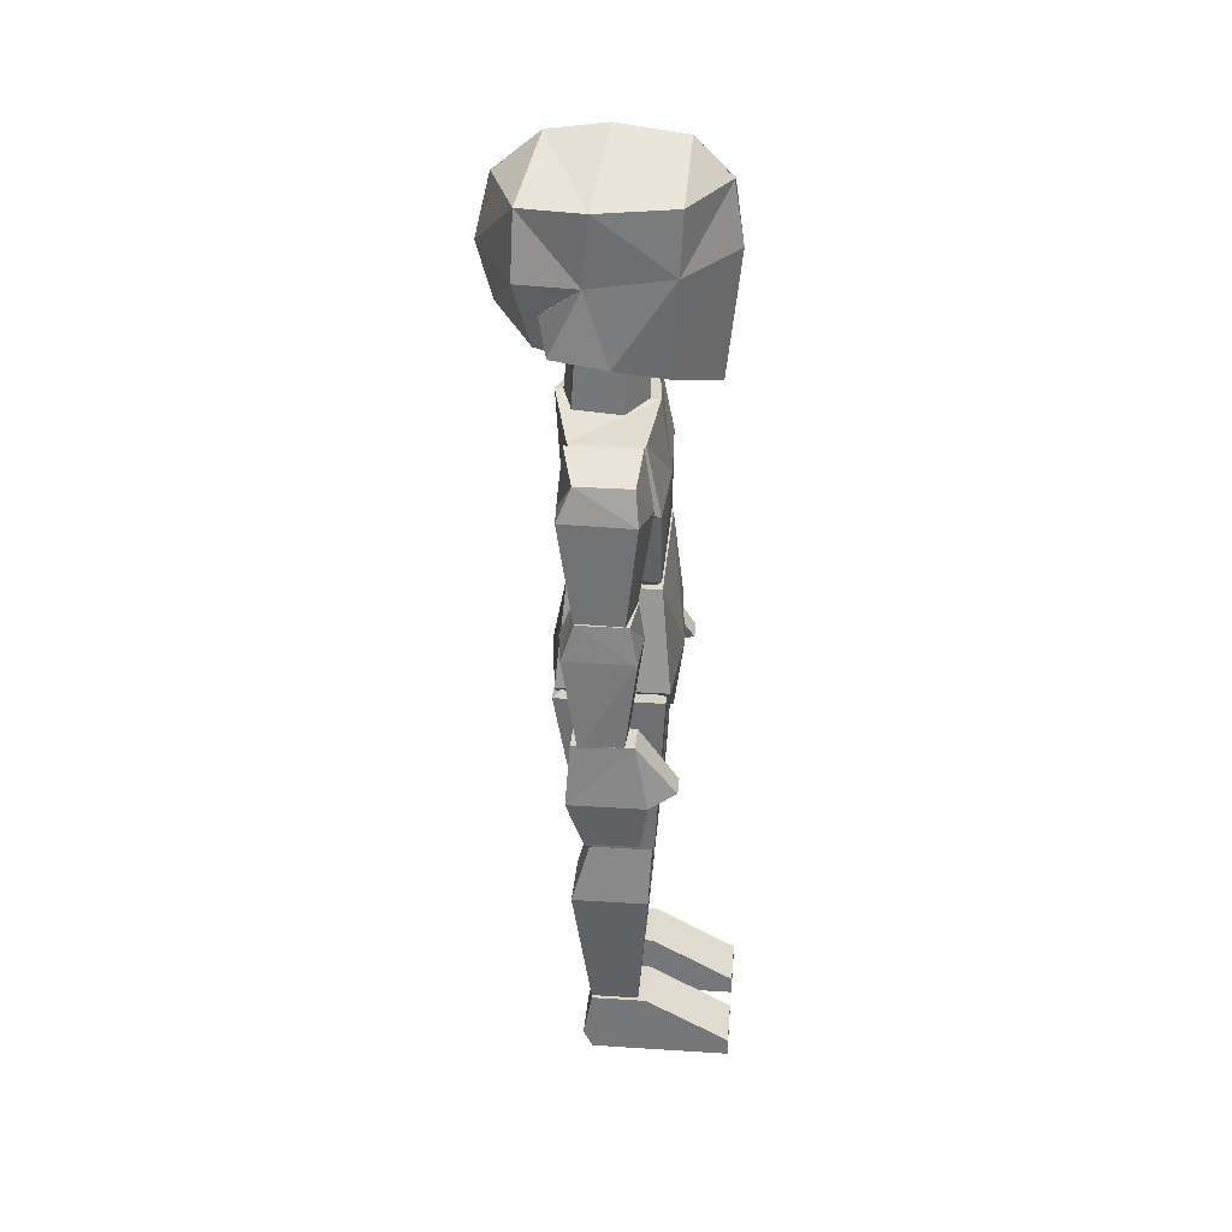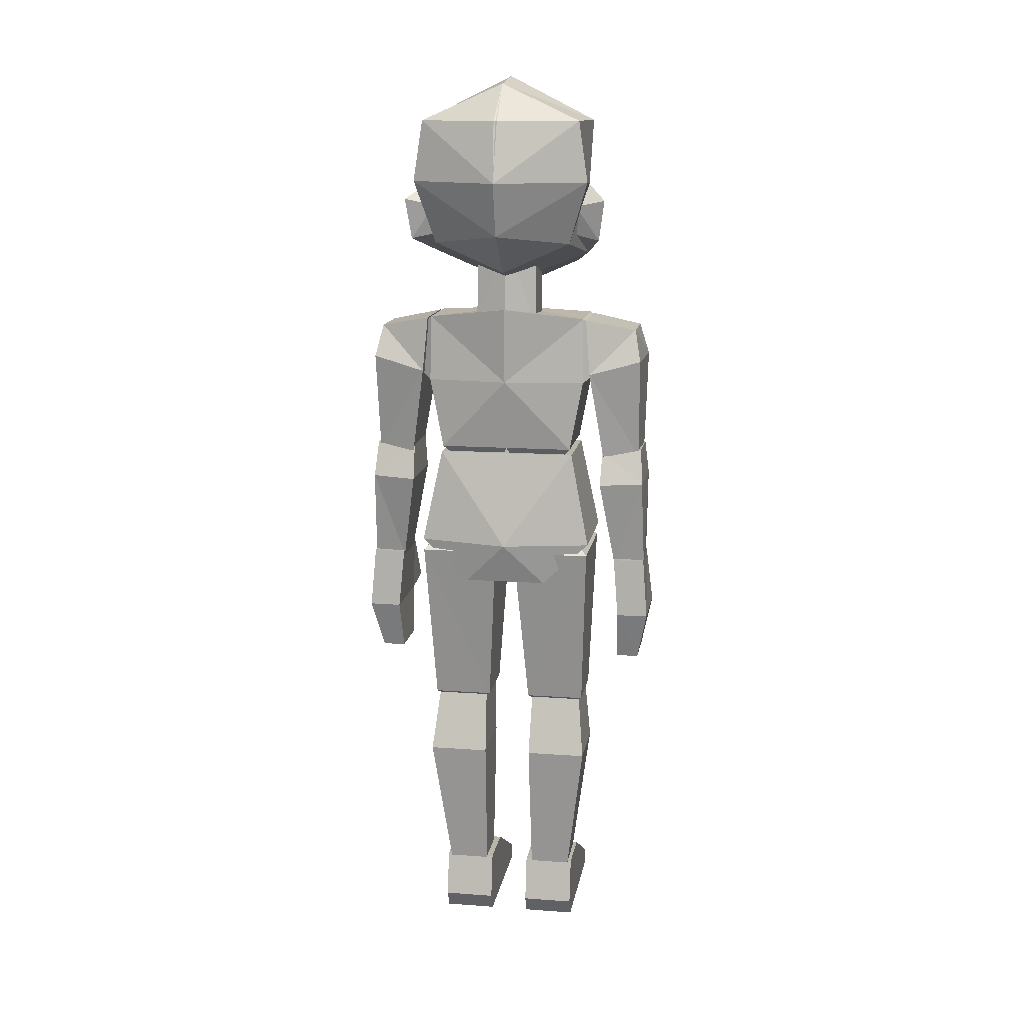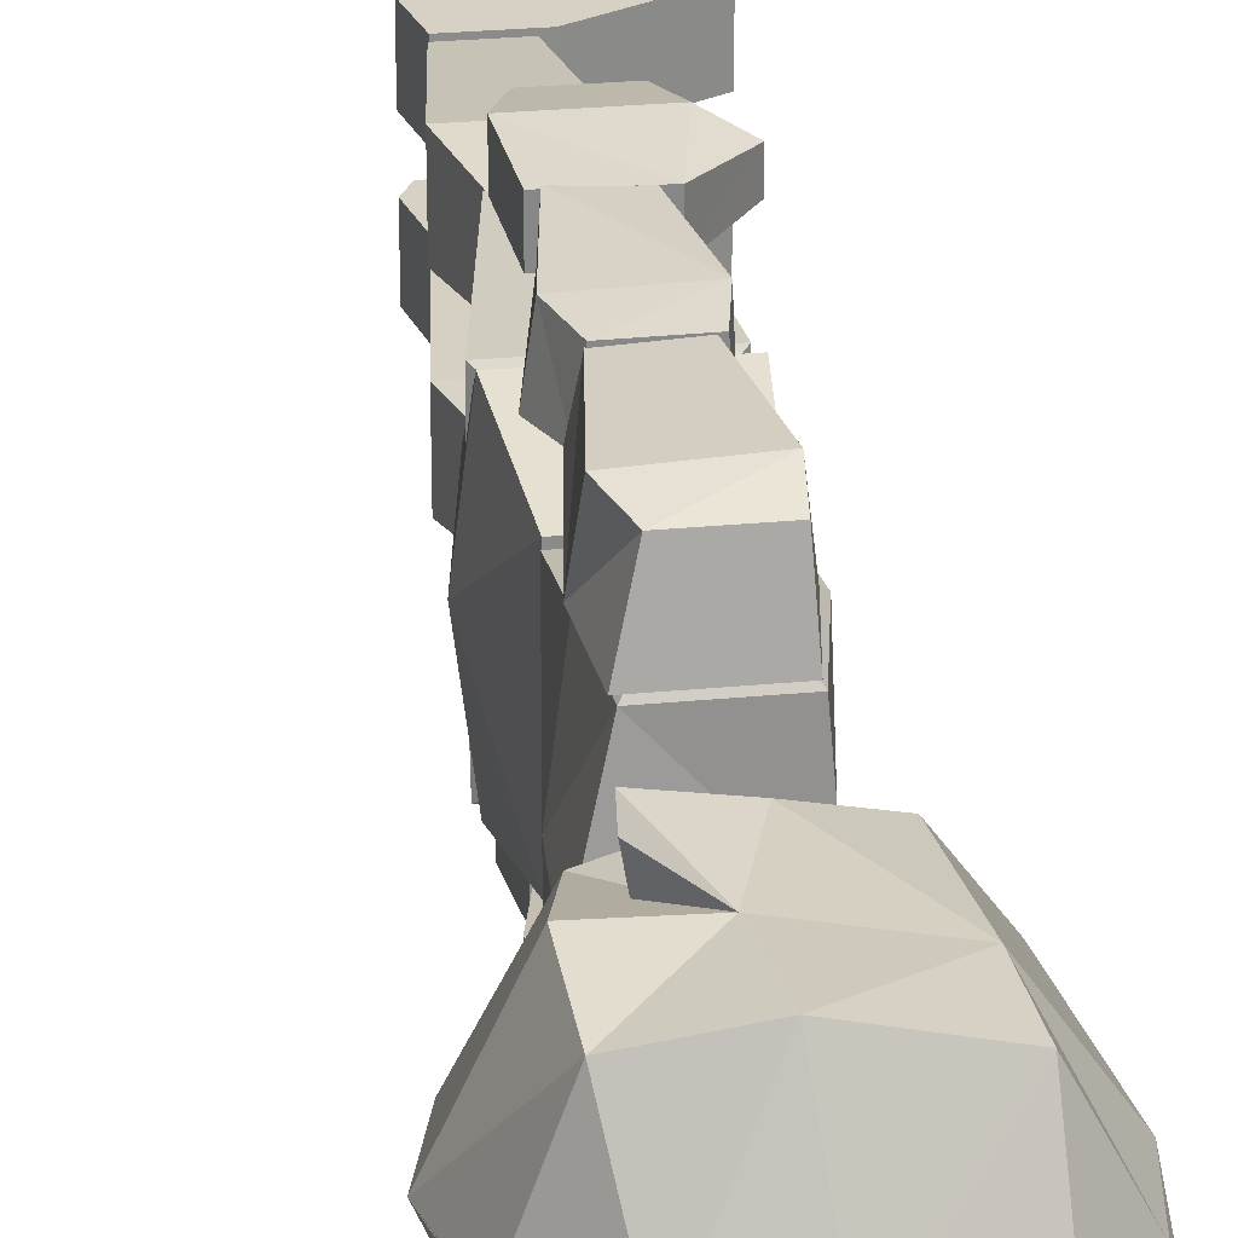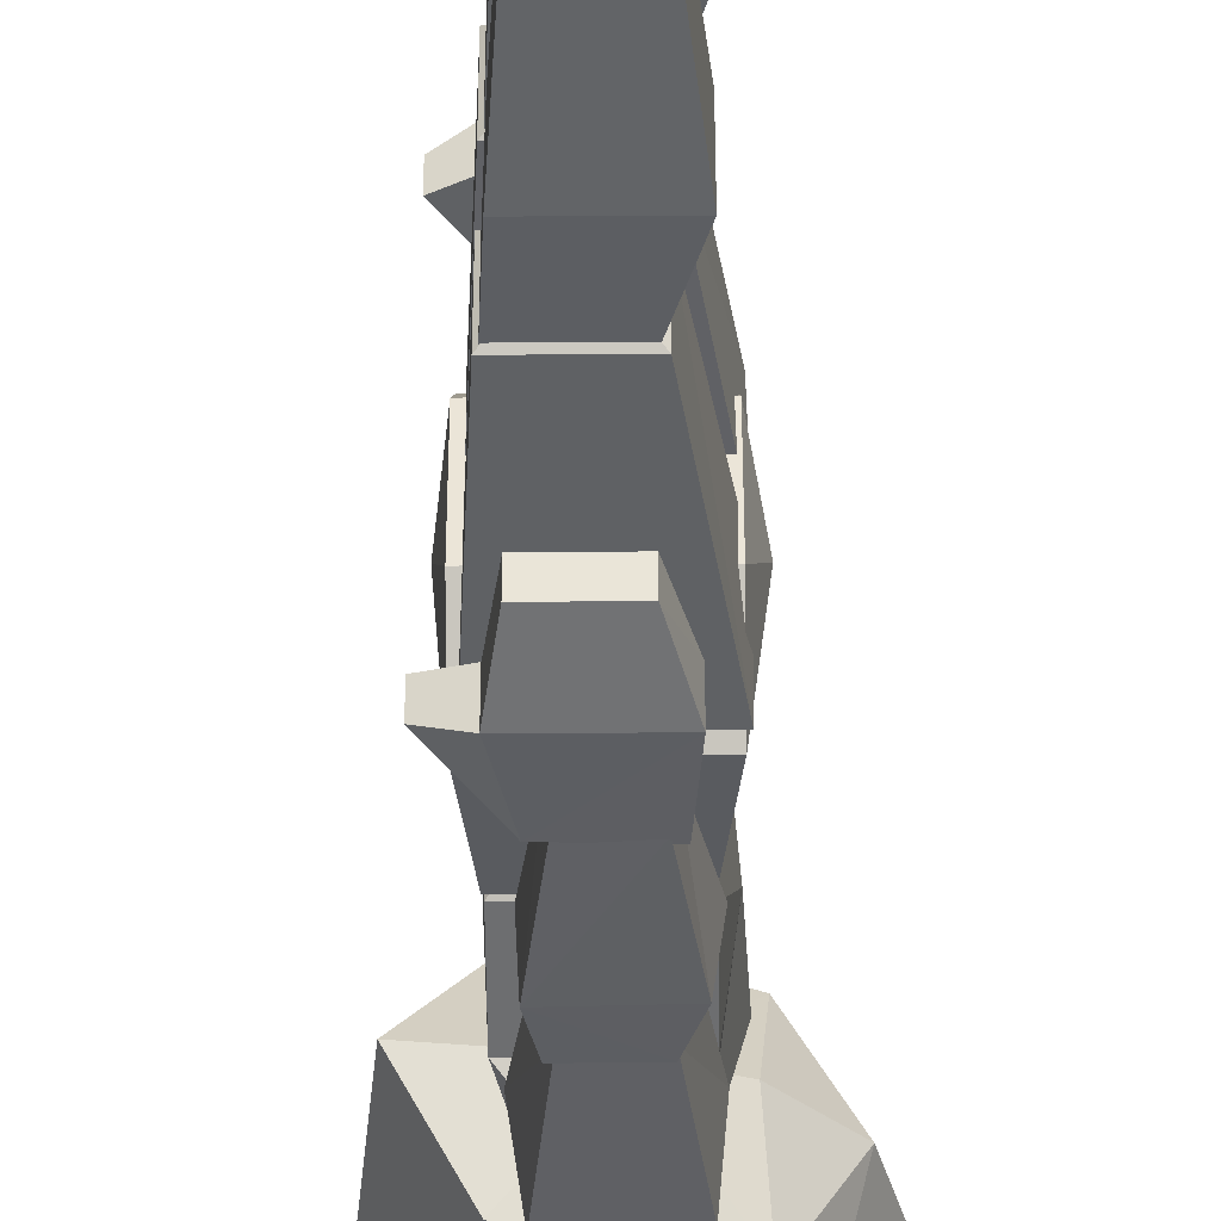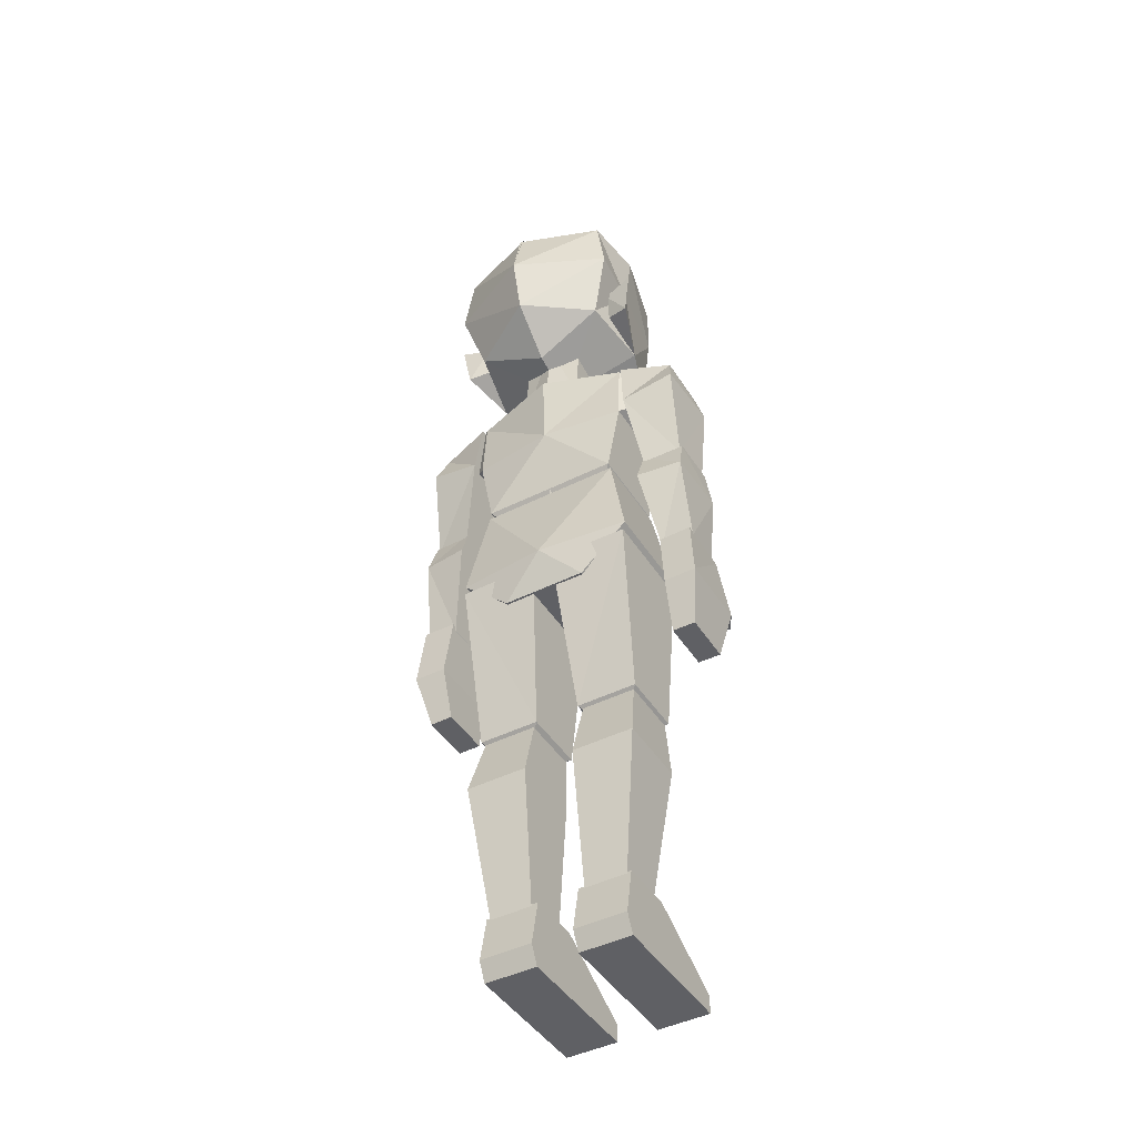
<metadata>
{"format":"obj","ext":"obj","renderer":"f3d","projection":"perspective","resolution":1024,"background":"white","views":[{"elev":32.2,"azim":5.1,"up":"+Z"},{"elev":13.7,"azim":-80.7,"up":"+Z"},{"elev":26.7,"azim":-8.7,"up":"+Y"},{"elev":-43.6,"azim":-179.6,"up":"+Y"},{"elev":-44.7,"azim":-59.7,"up":"+Z"}]}
</metadata>
<code>
o Model_LEGS_Cube.003
v -0.1368 -0.2288 -0.2046
v 0.1258 -0.2288 -0.2046
v -0.14 -0.02577 -0.2044
v 0.1258 -0.02577 -0.2044
v -0.0634 -0.05641 -0.6463
v -0.0634 -0.2101 -0.6463
v 0.1021 -0.2101 -0.6463
v 0.1021 -0.05641 -0.6463
v -0.05505 -0.067 -0.6508
v -0.05505 -0.2022 -0.6508
v 0.09656 -0.2022 -0.6508
v 0.09656 -0.067 -0.6508
v -0.09974 -0.2192 -0.809
v 0.08838 -0.2192 -0.809
v -0.09974 -0.06302 -0.809
v 0.08838 -0.06302 -0.809
v -0.05505 -0.1722 -1.167
v 0.06211 -0.1722 -1.167
v -0.05505 -0.067 -1.167
v 0.06211 -0.067 -1.167
v -0.05473 -0.1827 -1.158
v 0.08285 -0.1827 -1.158
v -0.05473 -0.0511 -1.158
v 0.08285 -0.0511 -1.158
v -0.0775 -0.1827 -1.277
v -0.0775 -0.0511 -1.277
v 0.2957 -0.1827 -1.277
v 0.2957 -0.0511 -1.277
v -0.05473 -0.1827 -1.323
v 0.08285 -0.1827 -1.323
v -0.05473 -0.0511 -1.323
v 0.08285 -0.0511 -1.323
v 0.2957 -0.1827 -1.323
v 0.2957 -0.0511 -1.323
v -0.006295 -0.1273 -0.1041
v 0.01935 -0.1311 -0.7132
v 0.00353 -0.1196 -1.246
v 0.1122 -0.1816 0.07255
v -0.1062 -0.1816 0.07255
v -0.1308 -0.2315 -0.1747
v 0.136 -0.2315 -0.1747
v -0.0973 -0.2096 0.4479
v 0.0747 -0.2096 0.4479
v 0.1097 -0.2117 0.2753
v -0.1095 -0.2117 0.2753
v 0.1097 -0.1769 0.0889
v -0.1095 -0.1769 0.0889
v -0.1196 -0.2307 0.2993
v -0.1046 -0.2184 0.4451
v 0.09485 -0.2307 0.2993
v 0.07087 -0.2184 0.4451
v -0.1065 -0.3669 0.3363
v -0.07226 -0.3502 0.4183
v 0.07234 -0.375 0.3364
v 0.06371 -0.3502 0.4183
v 0.01611 -0.08042 0.4321
v 0.02174 -0.08042 0.6628
v -0.1029 -0.08042 0.4321
v -0.08891 -0.08042 0.6628
v -0.2758 0.00417 0.9746
v 0.2419 0.00417 0.9739
v -0.2063 -0.2306 0.8186
v -0.2008 -0.2072 0.9746
v 0.1384 -0.1835 0.822
v 0.1455 -0.1816 0.9739
v 0.1226 -0.1677 0.5859
v -0.171 -0.1801 0.6559
v -0.06062 -0.2188 0.807
v -0.04439 -0.2274 0.9743
v -0.00228 -0.2102 0.6199
v -0.1318 -0.2537 0.6624
v -0.1456 -0.2688 0.7679
v -0.1317 -0.1923 0.751
v -0.1143 -0.188 0.6762
v 0.06048 -0.267 0.06886
v -0.08599 -0.267 0.06886
v 0.04247 -0.3685 0.07041
v -0.0683 -0.3632 0.07033
v 0.07847 -0.262 -0.007879
v -0.1148 -0.262 -0.007879
v 0.07261 -0.3804 -0.004177
v -0.09878 -0.3769 -0.004229
v 0.0466 -0.3002 -0.2392
v -0.06678 -0.3002 -0.2392
v 0.04202 -0.3793 -0.2376
v -0.0622 -0.3826 -0.2375
v 0.09884 -0.3134 -0.3844
v -0.09119 -0.3134 -0.3844
v 0.09884 -0.3953 -0.3839
v -0.09119 -0.3953 -0.3839
v 0.07804 -0.3098 -0.5144
v -0.052 -0.3098 -0.5144
v 0.07804 -0.3678 -0.515
v -0.052 -0.3678 -0.515
v 0.164 -0.362 -0.3596
v 0.164 -0.3043 -0.3598
v 0.06701 -0.3001 -0.2284
v -0.07918 -0.3001 -0.2284
v 0.06701 -0.3791 -0.2268
v -0.07918 -0.3824 -0.2268
v 0.06509 -0.2647 0.08527
v -0.07956 -0.2647 0.08527
v 0.05399 -0.371 0.08682
v -0.06847 -0.3703 0.08681
v -0.01205 -0.3375 0.3629
v -0.01284 -0.3176 -0.01937
v -0.01008 -0.342 -0.3105
v -0.03938 -0.05361 0.3122
v 8.2e-05 -0.05654 -0.0407
v -0.1304 -0.1072 -0.289
v 0.1364 -0.1072 -0.289
v -0.1368 0.2288 -0.2046
v 0.1258 0.2288 -0.2046
v -0.14 0.02577 -0.2044
v 0.1258 0.02577 -0.2044
v -0.0634 0.05641 -0.6463
v -0.0634 0.2101 -0.6463
v 0.1021 0.2101 -0.6463
v 0.1021 0.05641 -0.6463
v -0.05505 0.067 -0.6508
v -0.05505 0.2022 -0.6508
v 0.09656 0.2022 -0.6508
v 0.09656 0.067 -0.6508
v -0.09974 0.2192 -0.809
v 0.08838 0.2192 -0.809
v -0.09974 0.06302 -0.809
v 0.08838 0.06302 -0.809
v -0.05505 0.1722 -1.167
v 0.06211 0.1722 -1.167
v -0.05505 0.067 -1.167
v 0.06211 0.067 -1.167
v -0.05473 0.1827 -1.158
v 0.08285 0.1827 -1.158
v -0.05473 0.0511 -1.158
v 0.08285 0.0511 -1.158
v -0.0775 0.1827 -1.277
v -0.0775 0.0511 -1.277
v 0.2957 0.1827 -1.277
v 0.2957 0.0511 -1.277
v -0.05473 0.1827 -1.323
v 0.08285 0.1827 -1.323
v -0.05473 0.0511 -1.323
v 0.08285 0.0511 -1.323
v 0.2957 0.1827 -1.323
v 0.2957 0.0511 -1.323
v -0.006295 0.1273 -0.1041
v 0.01935 0.1311 -0.7132
v 0.00353 0.1196 -1.246
v 0.1122 0.1816 0.07255
v -0.1062 0.1816 0.07255
v 0.1122 0 0.07255
v -0.1062 0 0.07255
v -0.1589 0 -0.1811
v -0.1308 0.2315 -0.1747
v 0.136 0.2315 -0.1747
v 0.1548 0 -0.1811
v -0.0973 0.2096 0.4479
v 0.0747 0.2096 0.4479
v -0.1467 0 0.4749
v 0.09239 0 0.4562
v -0.1356 0 0.2753
v 0.1189 0 0.2753
v 0.1097 0.2117 0.2753
v -0.1095 0.2117 0.2753
v 0.1097 0.1769 0.0889
v -0.1095 0.1769 0.0889
v 0.1097 0 0.0889
v -0.1095 0 0.0889
v -0.1196 0.2307 0.2993
v -0.1046 0.2184 0.4451
v 0.09485 0.2307 0.2993
v 0.07087 0.2184 0.4451
v -0.1065 0.3669 0.3363
v -0.07226 0.3502 0.4183
v 0.07234 0.375 0.3364
v 0.06371 0.3502 0.4183
v 0.06757 0 0.4321
v 0.06905 0 0.6628
v 0.01611 0.08042 0.4321
v 0.02174 0.08042 0.6628
v -0.1029 0.08042 0.4321
v -0.08891 0.08042 0.6628
v -0.1303 0 0.4321
v -0.1091 0 0.6628
v -0.3144 0 0.8186
v -0.2758 -0.00417 0.9746
v 0.2644 0 0.822
v 0.2419 -0.00417 0.9739
v -0.2063 0.2306 0.8186
v -0.2008 0.2072 0.9746
v 0.1384 0.1835 0.822
v 0.1455 0.1816 0.9739
v -0.1616 0 1.068
v 0.1509 0 1.066
v 0.2303 0 0.5076
v -0.276 0 0.6802
v 0.1226 0.1677 0.5859
v -0.171 0.1801 0.6559
v 0.1236 0 0.5194
v -0.1566 0 0.5757
v -0.03096 0 0.5378
v -0.06062 0.2188 0.807
v -0.04439 0.2274 0.9743
v -0.01902 0 1.087
v -0.00228 0.2102 0.6199
v -0.1318 0.2537 0.6624
v -0.1456 0.2688 0.7679
v -0.1317 0.1923 0.751
v -0.1143 0.188 0.6762
v 0.06048 0.267 0.06886
v -0.08599 0.267 0.06886
v 0.04247 0.3685 0.07041
v -0.0683 0.3632 0.07033
v 0.07847 0.262 -0.007879
v -0.1148 0.262 -0.007879
v 0.07261 0.3804 -0.004177
v -0.09878 0.3769 -0.004229
v 0.0466 0.3002 -0.2392
v -0.06678 0.3002 -0.2392
v 0.04202 0.3793 -0.2376
v -0.0622 0.3826 -0.2375
v 0.09884 0.3134 -0.3844
v -0.09119 0.3134 -0.3844
v 0.09884 0.3953 -0.3839
v -0.09119 0.3953 -0.3839
v 0.07804 0.3098 -0.5144
v -0.052 0.3098 -0.5144
v 0.07804 0.3678 -0.515
v -0.052 0.3678 -0.515
v 0.164 0.362 -0.3596
v 0.164 0.3043 -0.3598
v 0.06701 0.3001 -0.2284
v -0.07918 0.3001 -0.2284
v 0.06701 0.3791 -0.2268
v -0.07918 0.3824 -0.2268
v 0.06509 0.2647 0.08527
v -0.07956 0.2647 0.08527
v 0.05399 0.371 0.08682
v -0.06847 0.3703 0.08681
v -0.01205 0.3375 0.3629
v -0.01284 0.3176 -0.01937
v -0.01008 0.342 -0.3105
v -0.03938 0.05361 0.3122
v 8.2e-05 0.05654 -0.0407
v -0.1304 0.1072 -0.289
v 0.1364 0.1072 -0.289
v -0.1304 0 -0.289
v 0.1364 0 -0.289
f 2 1 35
f 8 5 36
f 1 5 3
f 2 6 1
f 8 2 4
f 4 5 8
f 10 12 11
f 16 19 20
f 11 16 14
f 10 14 13
f 9 16 12
f 10 15 9
f 20 19 37
f 15 17 19
f 16 18 14
f 14 17 13
f 21 24 22
f 25 31 26
f 21 26 23
f 27 30 33
f 28 32 24
f 28 22 24
f 32 29 30
f 32 33 30
f 27 34 28
f 24 26 32
f 30 29 25
f 1 3 35
f 5 6 36
f 7 8 36
f 6 7 36
f 19 17 37
f 3 4 35
f 4 2 35
f 18 20 37
f 17 18 37
f 39 41 38
f 38 156 151
f 39 153 40
f 162 43 44
f 160 42 43
f 45 44 105
f 161 42 159
f 151 39 38
f 167 46 109
f 47 161 168
f 162 46 167
f 46 45 47
f 77 78 106
f 50 55 54
f 48 51 50
f 53 48 52
f 50 77 75
f 54 53 52
f 177 57 56
f 56 59 58
f 58 184 183
f 57 184 59
f 61 64 187
f 63 185 62
f 62 196 67
f 60 63 193
f 65 61 194
f 67 196 200
f 187 66 195
f 195 66 199
f 67 201 70
f 68 67 70
f 63 68 69
f 193 69 204
f 204 65 194
f 69 64 65
f 64 70 66
f 66 201 199
f 73 71 74
f 68 71 72
f 72 73 68
f 73 74 68
f 74 70 68
f 71 70 74
f 51 53 55
f 48 75 76
f 48 78 52
f 81 83 79
f 87 92 88
f 102 79 80
f 81 86 85
f 82 84 86
f 88 94 90
f 98 99 97
f 100 88 90
f 99 90 89
f 87 93 91
f 93 92 91
f 89 94 93
f 87 97 96
f 87 95 89
f 97 95 96
f 104 81 103
f 83 85 107
f 79 103 81
f 104 101 102
f 82 102 80
f 54 78 77
f 88 97 87
f 99 89 95
f 79 84 80
f 42 45 105
f 43 42 105
f 44 43 105
f 84 83 107
f 75 77 106
f 76 75 106
f 78 76 106
f 56 58 108
f 86 84 107
f 85 86 107
f 177 56 108
f 58 183 108
f 46 47 109
f 47 168 109
f 41 110 111
f 110 248 111
f 111 156 41
f 153 110 40
f 113 146 112
f 119 147 116
f 112 116 117
f 113 117 118
f 113 119 115
f 115 116 114
f 123 121 122
f 127 130 126
f 122 127 123
f 121 125 122
f 127 120 123
f 126 121 120
f 131 148 130
f 126 128 124
f 129 127 125
f 128 125 124
f 135 132 133
f 142 136 137
f 137 132 134
f 138 141 133
f 139 143 145
f 133 139 135
f 140 143 141
f 144 143 141
f 145 138 139
f 143 137 135
f 136 141 133
f 112 146 114
f 116 147 117
f 118 147 119
f 117 147 118
f 130 148 128
f 114 146 115
f 115 146 113
f 129 148 131
f 128 148 129
f 155 150 149
f 156 149 151
f 150 153 152
f 158 162 163
f 157 160 158
f 164 240 163
f 161 157 164
f 150 151 149
f 167 244 165
f 161 166 168
f 162 165 163
f 164 165 166
f 212 241 213
f 171 176 172
f 169 172 170
f 169 174 173
f 171 212 175
f 175 174 176
f 177 180 178
f 179 182 180
f 181 184 182
f 180 184 178
f 191 188 187
f 185 190 189
f 189 196 185
f 186 193 190
f 192 194 188
f 198 200 196
f 187 197 191
f 195 199 197
f 201 198 205
f 202 198 189
f 202 190 203
f 203 193 204
f 192 204 194
f 191 203 192
f 191 205 202
f 197 201 205
f 208 206 207
f 206 202 207
f 207 202 208
f 208 202 209
f 209 202 205
f 206 209 205
f 174 172 176
f 169 210 171
f 213 169 173
f 218 216 214
f 227 222 223
f 214 237 215
f 216 221 217
f 217 219 215
f 229 223 225
f 234 233 232
f 223 235 225
f 225 234 224
f 222 228 224
f 227 228 226
f 224 229 225
f 222 231 232
f 230 222 224
f 232 230 234
f 216 239 238
f 218 242 220
f 214 238 236
f 236 239 237
f 217 237 239
f 175 213 173
f 223 232 233
f 234 230 224
f 219 214 215
f 157 240 164
f 158 240 157
f 163 240 158
f 219 242 218
f 210 241 212
f 211 241 210
f 213 241 211
f 179 243 181
f 221 242 219
f 220 242 221
f 177 243 179
f 181 243 183
f 165 244 166
f 166 244 168
f 155 245 154
f 248 245 246
f 156 246 155
f 153 245 247
f 1 6 5
f 2 7 6
f 8 7 2
f 4 3 5
f 10 9 12
f 16 15 19
f 11 12 16
f 10 11 14
f 9 15 16
f 10 13 15
f 15 13 17
f 16 20 18
f 14 18 17
f 21 23 24
f 25 29 31
f 21 25 26
f 27 22 30
f 28 34 32
f 28 27 22
f 32 31 29
f 32 34 33
f 27 33 34
f 23 26 24
f 26 31 32
f 25 21 22
f 22 30 25
f 39 40 41
f 38 41 156
f 39 152 153
f 162 160 43
f 160 159 42
f 161 45 42
f 151 152 39
f 47 45 161
f 162 44 46
f 46 44 45
f 50 51 55
f 48 49 51
f 53 49 48
f 50 54 77
f 54 55 53
f 177 178 57
f 56 57 59
f 58 59 184
f 57 178 184
f 61 65 64
f 63 60 185
f 62 185 196
f 187 64 66
f 67 200 201
f 68 62 67
f 63 62 68
f 193 63 69
f 204 69 65
f 69 68 64
f 64 68 70
f 66 70 201
f 73 72 71
f 68 70 71
f 51 49 53
f 48 50 75
f 48 76 78
f 81 85 83
f 87 91 92
f 102 101 79
f 81 82 86
f 82 80 84
f 88 92 94
f 98 100 99
f 100 98 88
f 99 100 90
f 87 89 93
f 93 94 92
f 89 90 94
f 87 96 95
f 97 99 95
f 104 82 81
f 79 101 103
f 104 103 101
f 82 104 102
f 54 52 78
f 88 98 97
f 79 83 84
f 41 40 110
f 110 247 248
f 111 248 156
f 153 247 110
f 112 114 116
f 113 112 117
f 113 118 119
f 115 119 116
f 123 120 121
f 127 131 130
f 122 125 127
f 121 124 125
f 127 126 120
f 126 124 121
f 126 130 128
f 129 131 127
f 128 129 125
f 135 134 132
f 142 140 136
f 137 136 132
f 138 144 141
f 139 135 143
f 133 138 139
f 140 142 143
f 144 145 143
f 145 144 138
f 142 137 143
f 137 134 135
f 133 132 136
f 136 140 141
f 155 154 150
f 156 155 149
f 150 154 153
f 158 160 162
f 157 159 160
f 161 159 157
f 150 152 151
f 161 164 166
f 162 167 165
f 164 163 165
f 171 175 176
f 169 171 172
f 169 170 174
f 171 210 212
f 175 173 174
f 177 179 180
f 179 181 182
f 181 183 184
f 180 182 184
f 191 192 188
f 185 186 190
f 189 198 196
f 187 195 197
f 201 200 198
f 202 205 198
f 202 189 190
f 203 190 193
f 192 203 204
f 191 202 203
f 191 197 205
f 197 199 201
f 208 209 206
f 206 205 202
f 174 170 172
f 169 211 210
f 213 211 169
f 218 220 216
f 227 226 222
f 214 236 237
f 216 220 221
f 217 221 219
f 229 227 223
f 234 235 233
f 223 233 235
f 225 235 234
f 222 226 228
f 227 229 228
f 224 228 229
f 230 231 222
f 232 231 230
f 216 217 239
f 214 216 238
f 236 238 239
f 217 215 237
f 175 212 213
f 223 222 232
f 219 218 214
f 155 246 245
f 248 247 245
f 156 248 246
f 153 154 245
l 177 183

</code>
